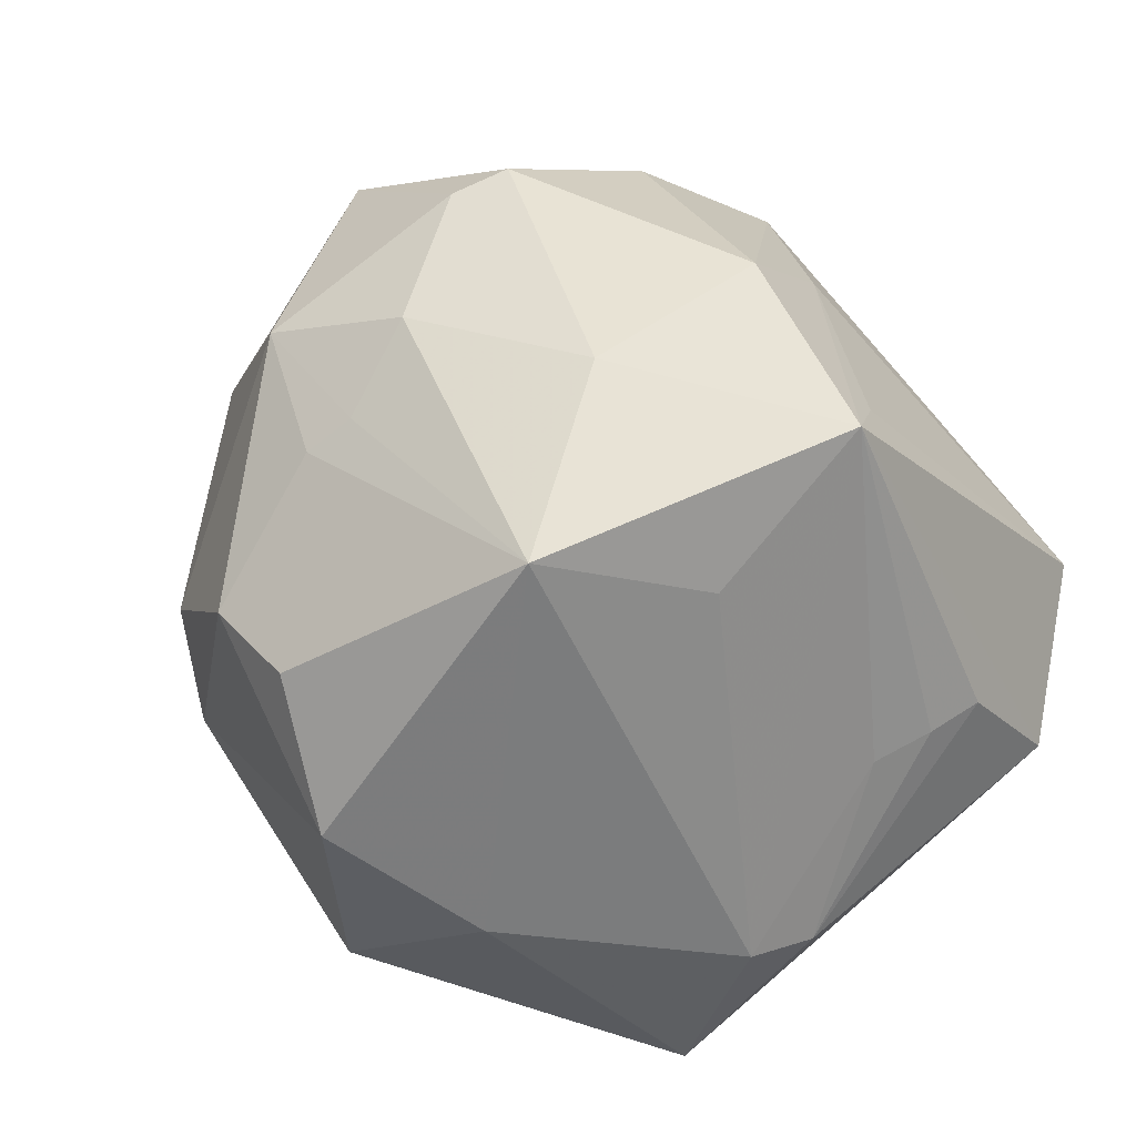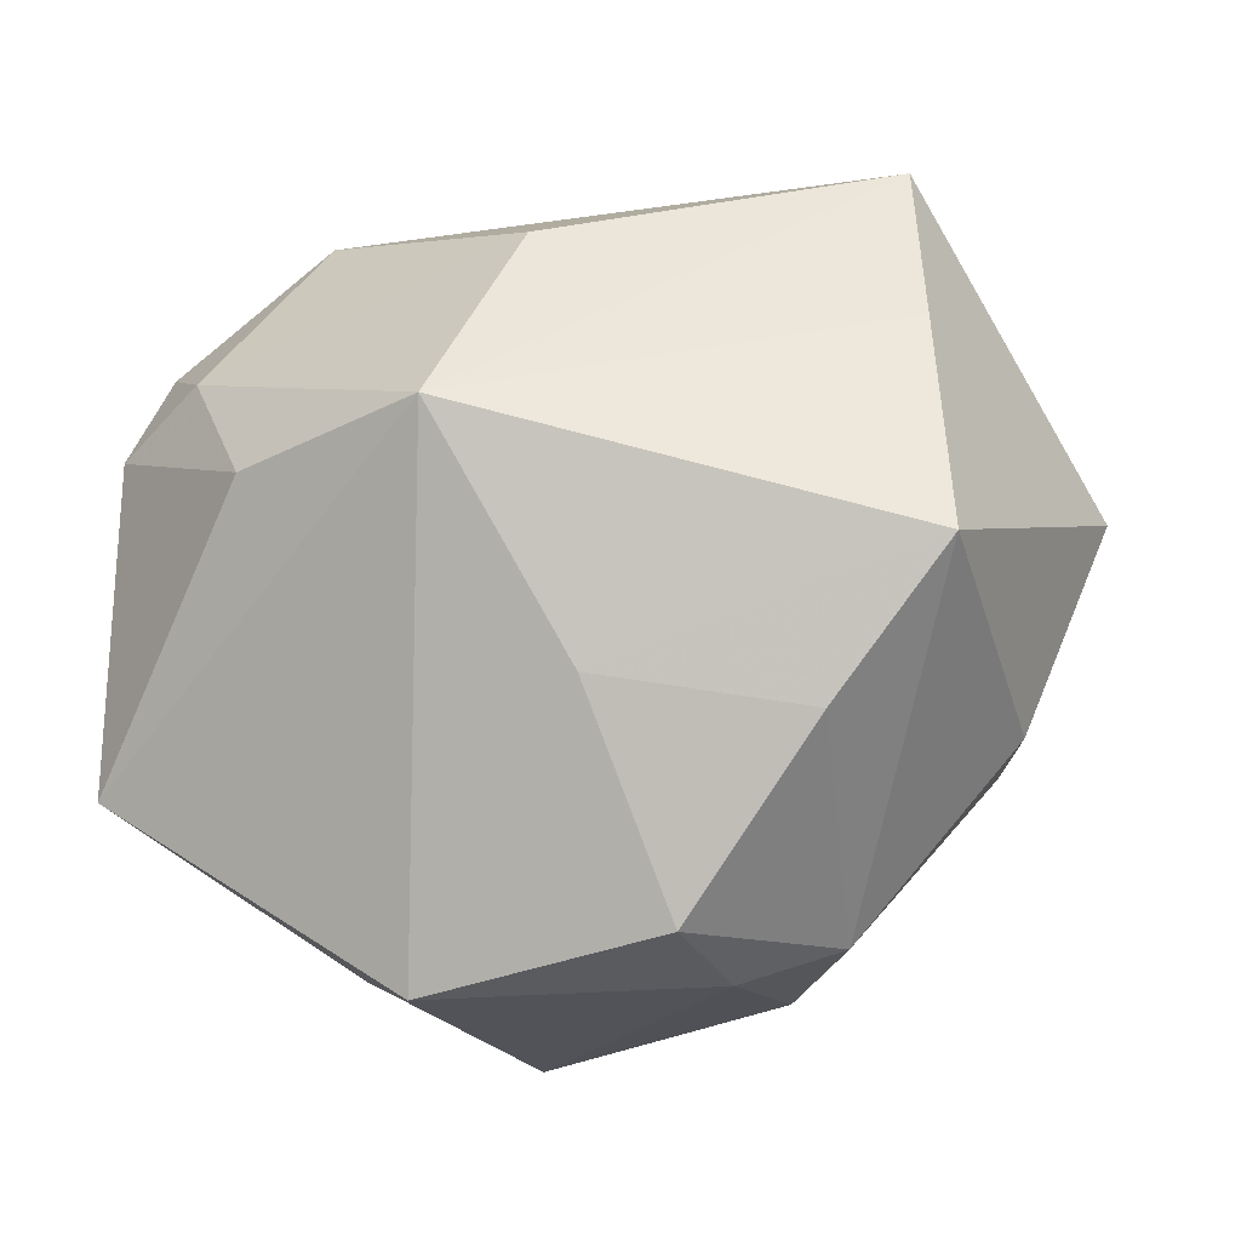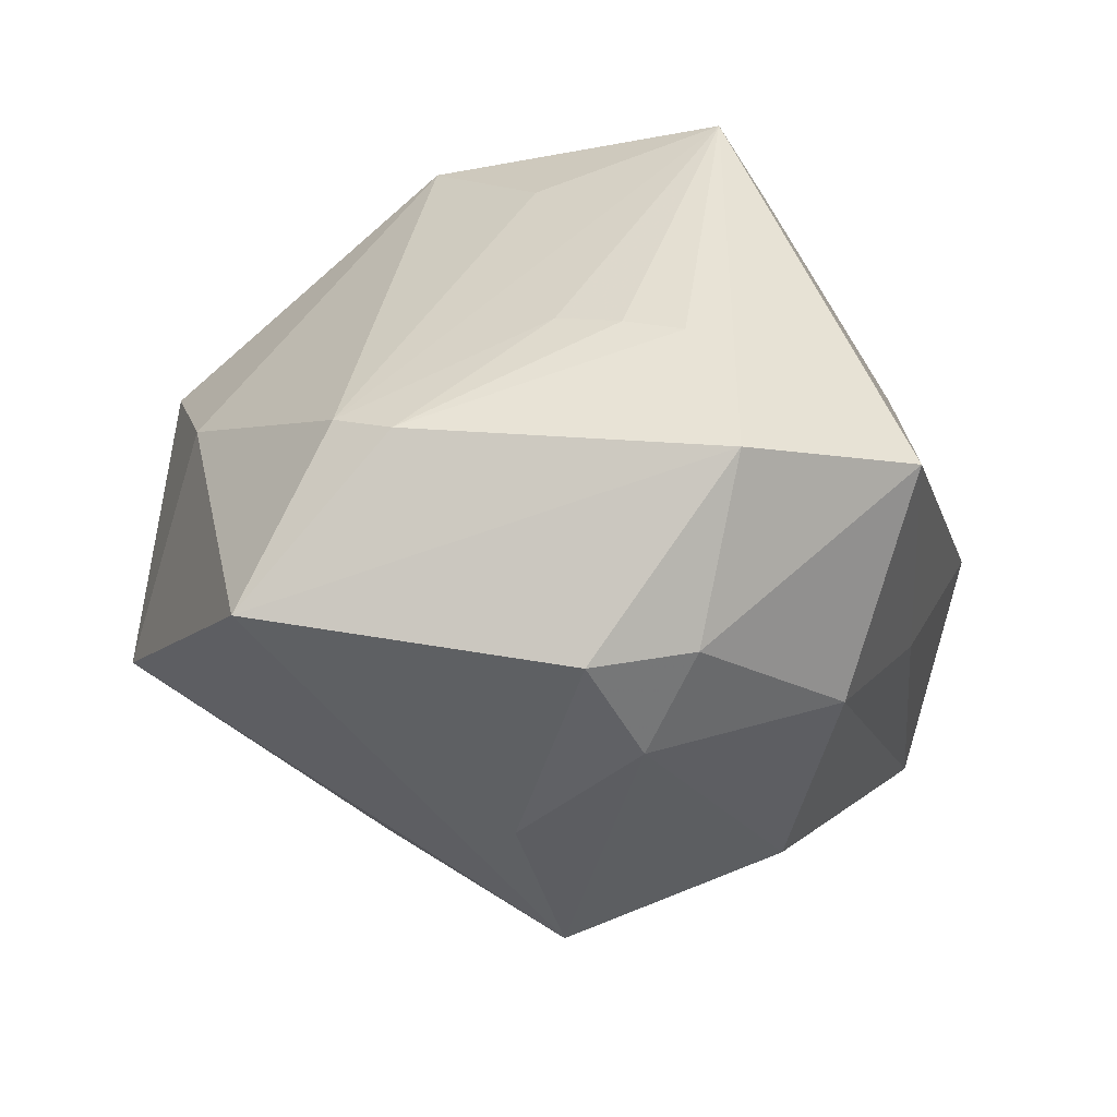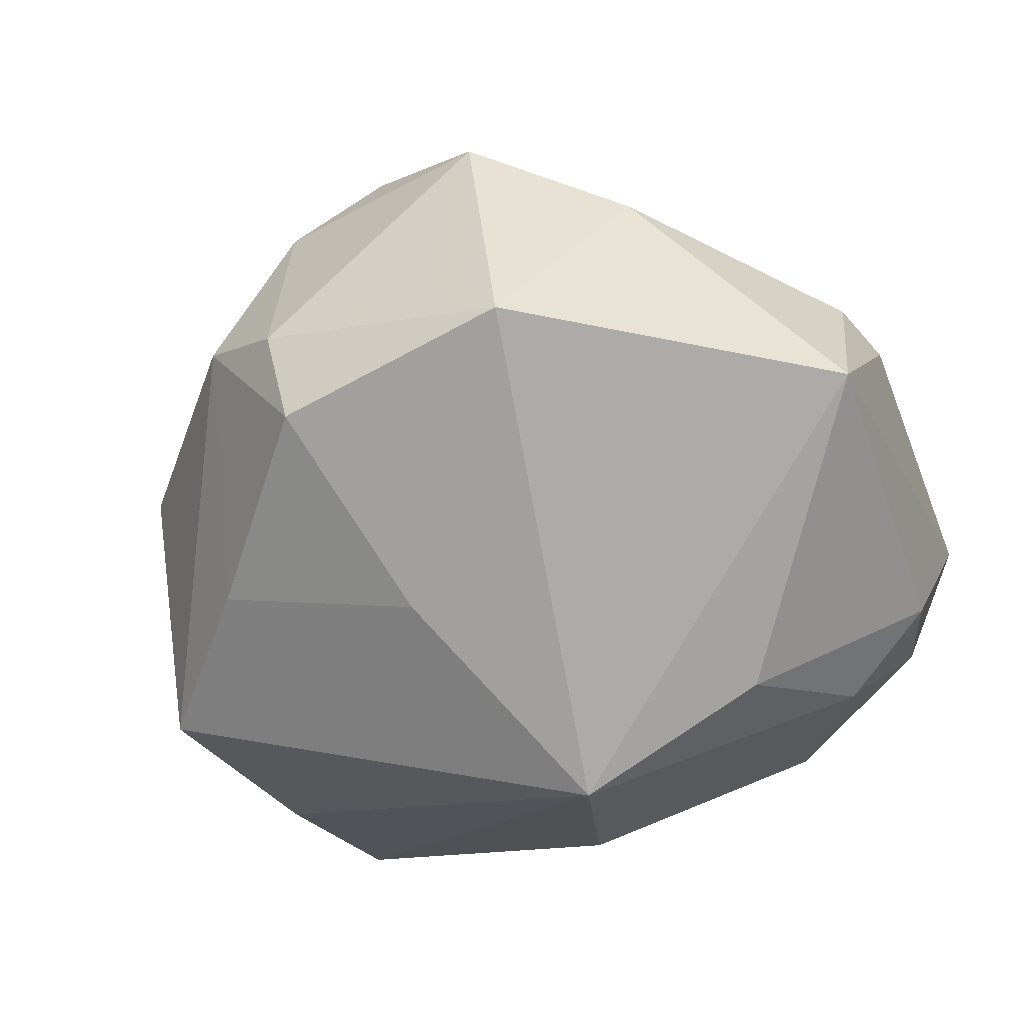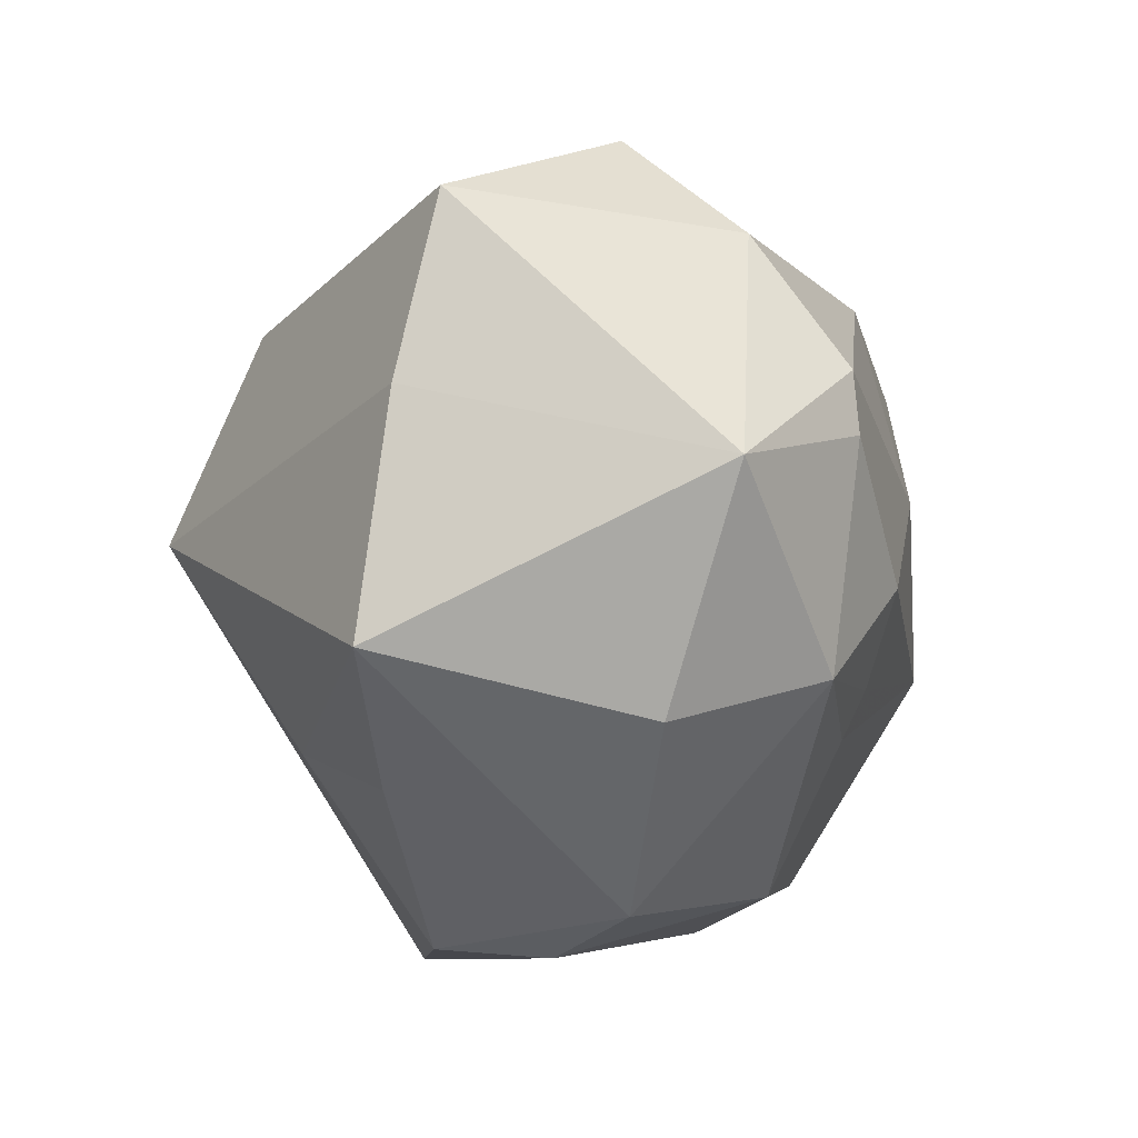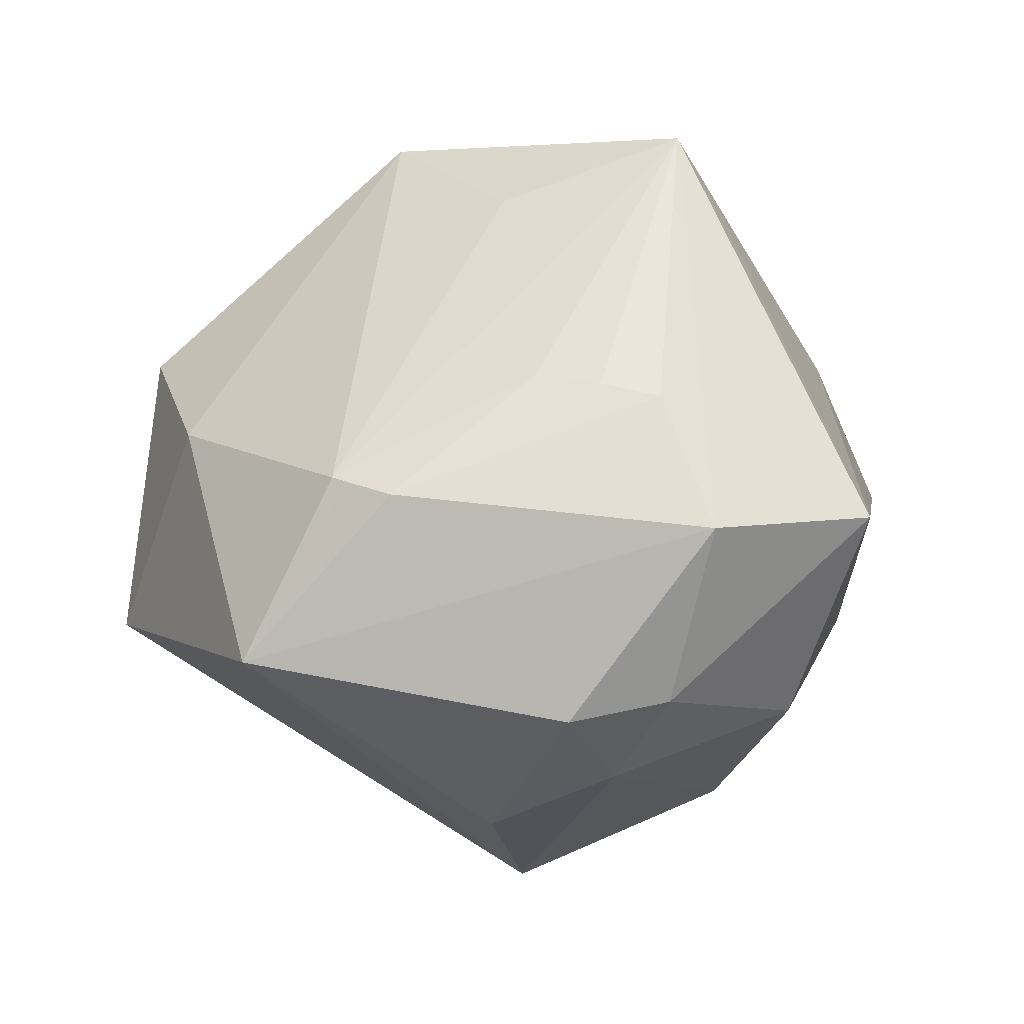
<metadata>
{"format":"obj","ext":"obj","renderer":"f3d","projection":"perspective","resolution":1024,"background":"white","views":[{"elev":70.5,"azim":52.0,"up":"+Z"},{"elev":-27.2,"azim":-166.4,"up":"+Y"},{"elev":-12.6,"azim":102.3,"up":"+Z"},{"elev":-42.0,"azim":23.2,"up":"+Z"},{"elev":-3.5,"azim":-102.2,"up":"+Y"},{"elev":0.8,"azim":98.2,"up":"+Z"}]}
</metadata>
<code>
v 0.0377 0.01611 -0.03087
v -0.0274 -0.04368 0.002367
v 0.02502 0.0366 -0.02382
v 0.03497 0.04671 0.0005438
v 0.01095 -0.04838 0.02026
v 0.02945 -0.00019 -0.03811
v -0.01747 -0.0422 0.02169
v 0.04238 0.007162 0.01772
v -0.04119 0.03734 -0.02212
v -0.008588 0.006066 0.04313
v -0.04227 -0.01671 0.02219
v 0.01622 -0.05158 -0.01433
v -0.02464 -0.02346 0.0288
v 0.01742 0.02211 0.04892
v 0.04349 0.01503 0.01651
v 0.007783 -0.01586 0.04916
v -0.02368 -0.01758 0.03206
v 0.04976 -0.01614 0.005339
v -0.009051 0.03009 0.03584
v 0.04443 0.02336 -0.02113
v 0.04392 0.02214 0.01496
v 0.006429 0.0004769 -0.04802
v 0.04894 0.01187 -0.02331
v -0.01318 -0.04807 -0.018
v -0.02386 0.04702 0.002362
v -0.001832 0.02567 -0.03743
v -0.02936 -0.005747 0.03423
v 0.00348 0.04232 -0.01375
v 0.05052 0.02907 -0.0004771
v -0.04228 0.01072 0.02545
v -0.007801 0.03959 0.02004
v -0.04747 -0.02154 0.00148
v -0.0347 0.03455 0.01473
v 0.05169 -0.02656 -0.01647
v 0.02919 -0.03938 0.01077
v 0.0523 -0.008676 0.00337
v -0.03055 -0.02907 -0.02666
v -0.006431 -0.02516 -0.03285
v -0.05785 0.006624 0.007569
v 0.02088 4.543e-05 0.04081
v -0.005087 -0.04157 0.02817
v 0.01436 0.02717 0.04027
v -0.04312 0.01512 -0.02775
v -0.01612 -0.04915 -0.004177
v -0.04094 0.01828 0.02511
v -0.04537 -0.01356 -0.0321
f 32 39 46
f 29 4 14
f 9 22 43
f 22 46 43
f 43 39 9
f 43 46 39
f 42 14 4
f 31 25 19
f 4 25 31
f 31 42 4
f 19 14 31
f 14 42 31
f 26 22 9
f 9 3 26
f 28 3 9
f 4 3 28
f 9 25 28
f 28 25 4
f 32 46 2
f 38 46 22
f 22 12 38
f 38 12 24
f 29 14 21
f 39 45 33
f 9 39 33
f 33 25 9
f 19 25 33
f 33 45 19
f 30 45 39
f 27 45 30
f 22 26 1
f 1 26 3
f 46 38 37
f 37 38 24
f 37 2 46
f 24 2 37
f 10 16 14
f 27 16 10
f 10 45 27
f 10 14 19
f 19 45 10
f 14 16 40
f 14 8 15
f 15 21 14
f 18 40 16
f 16 35 18
f 18 8 14
f 14 40 18
f 20 1 3
f 23 1 20
f 20 3 4
f 20 4 29
f 29 23 20
f 16 7 41
f 13 7 16
f 44 7 2
f 44 2 24
f 24 12 44
f 5 35 16
f 16 41 5
f 12 35 5
f 5 44 12
f 5 41 7
f 7 44 5
f 22 1 6
f 6 1 23
f 36 15 8
f 8 18 36
f 21 15 36
f 29 21 36
f 34 35 12
f 34 18 35
f 34 36 18
f 34 6 23
f 34 12 22
f 22 6 34
f 34 23 29
f 29 36 34
f 17 16 27
f 17 13 16
f 11 30 39
f 27 30 11
f 11 39 32
f 11 17 27
f 13 17 11
f 7 13 11
f 32 2 11
f 2 7 11

</code>
